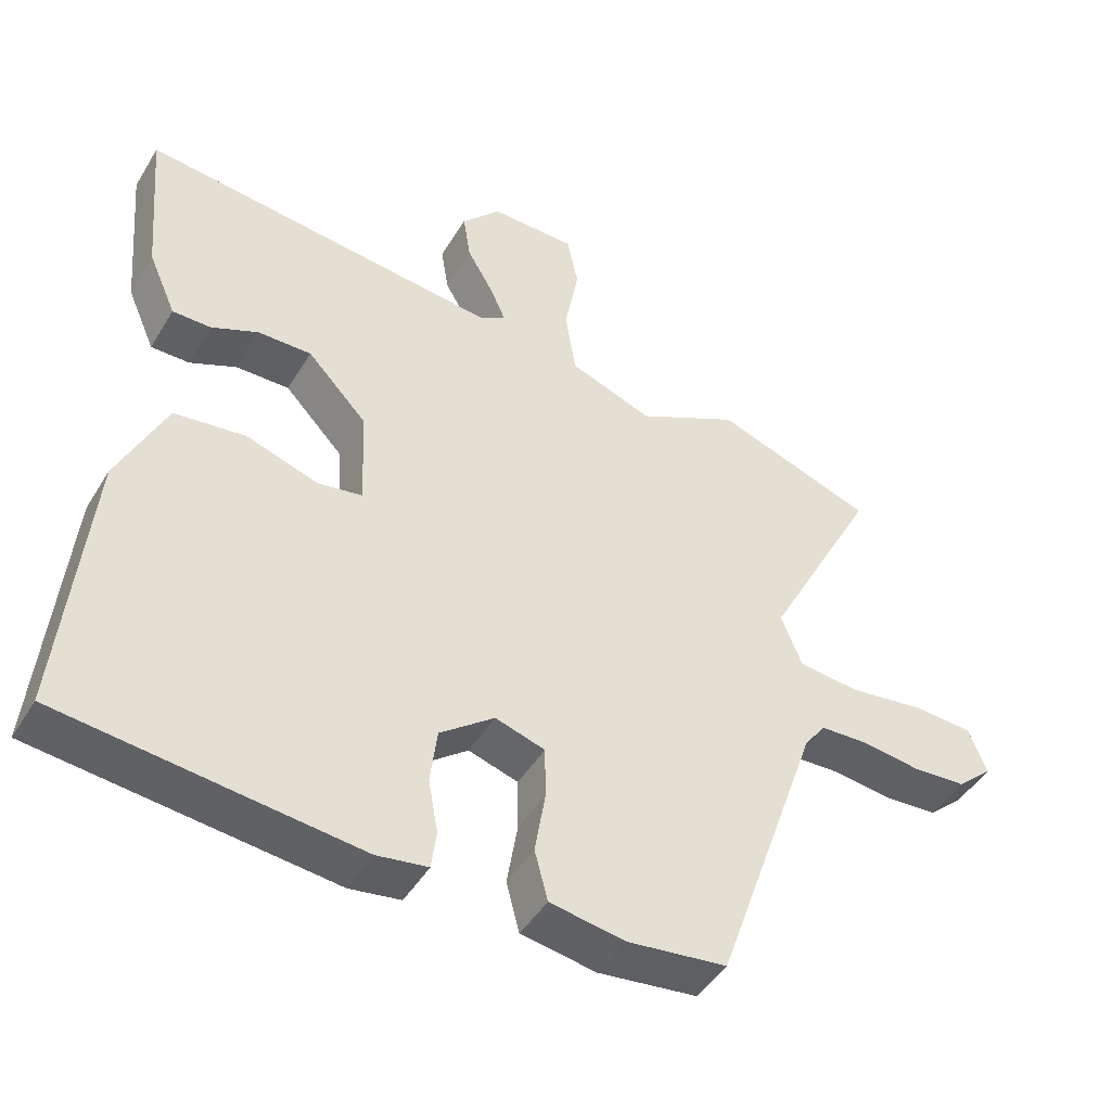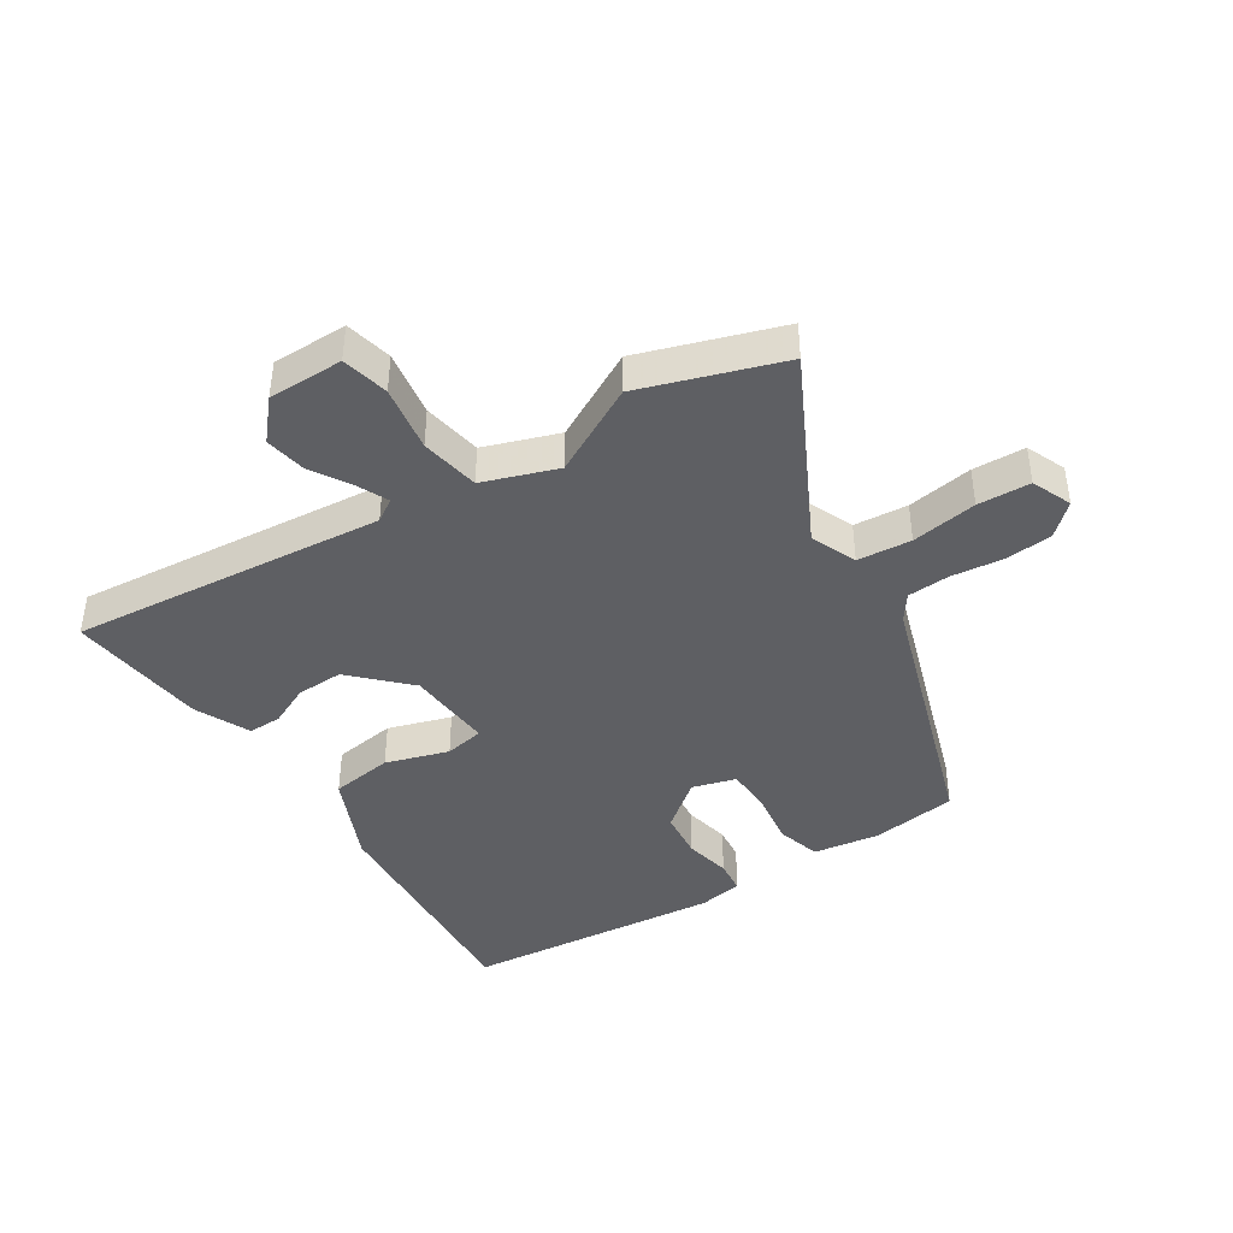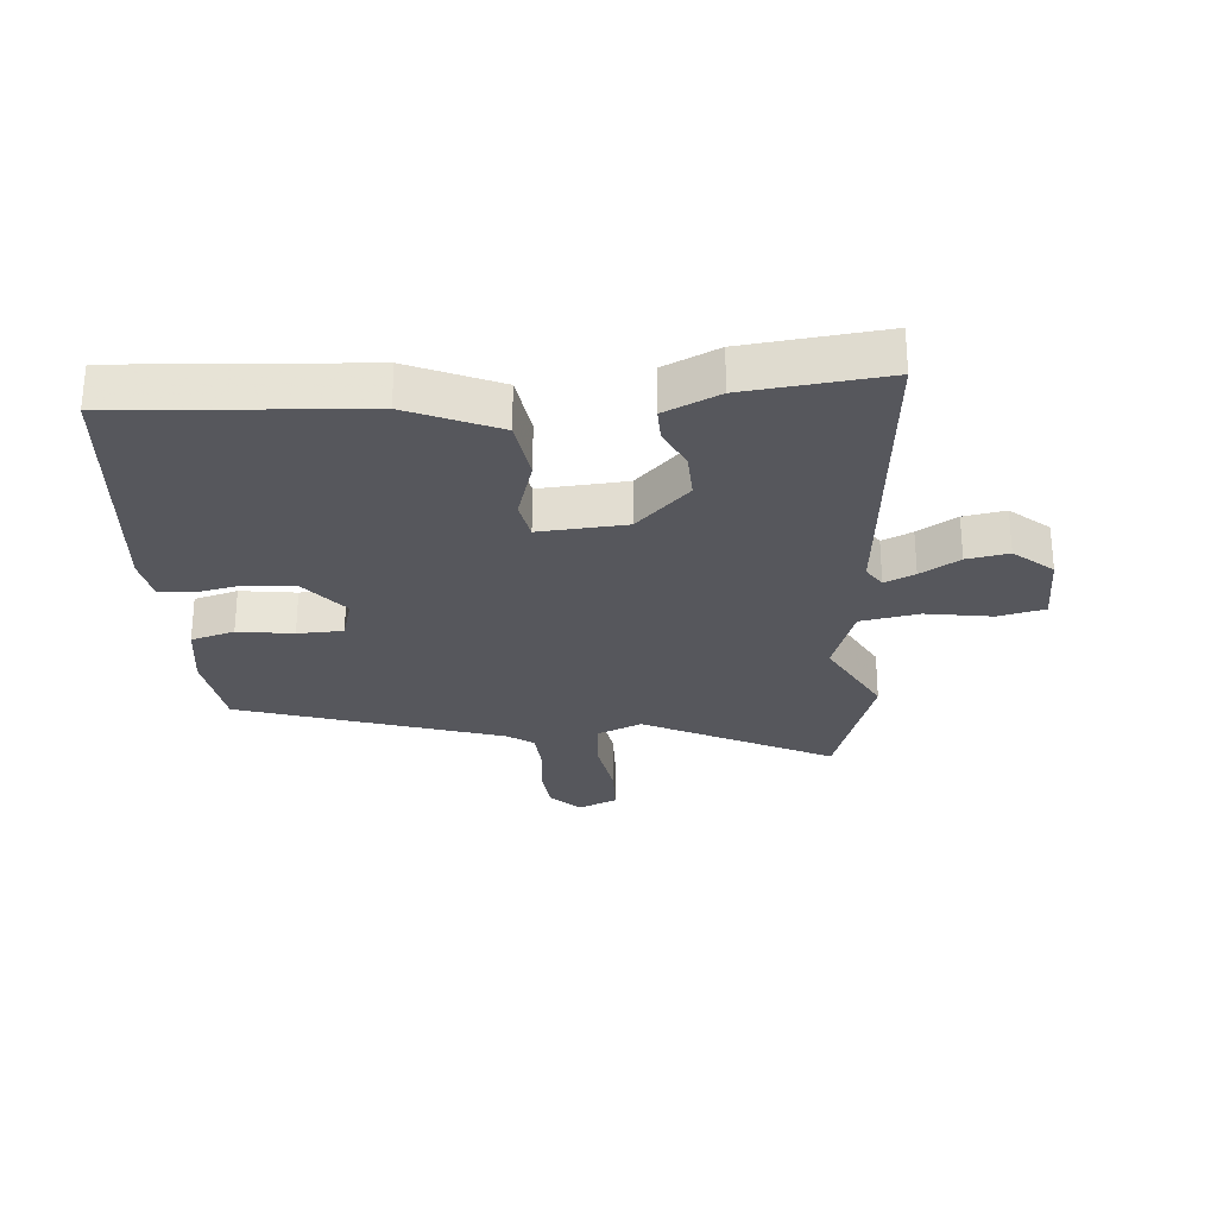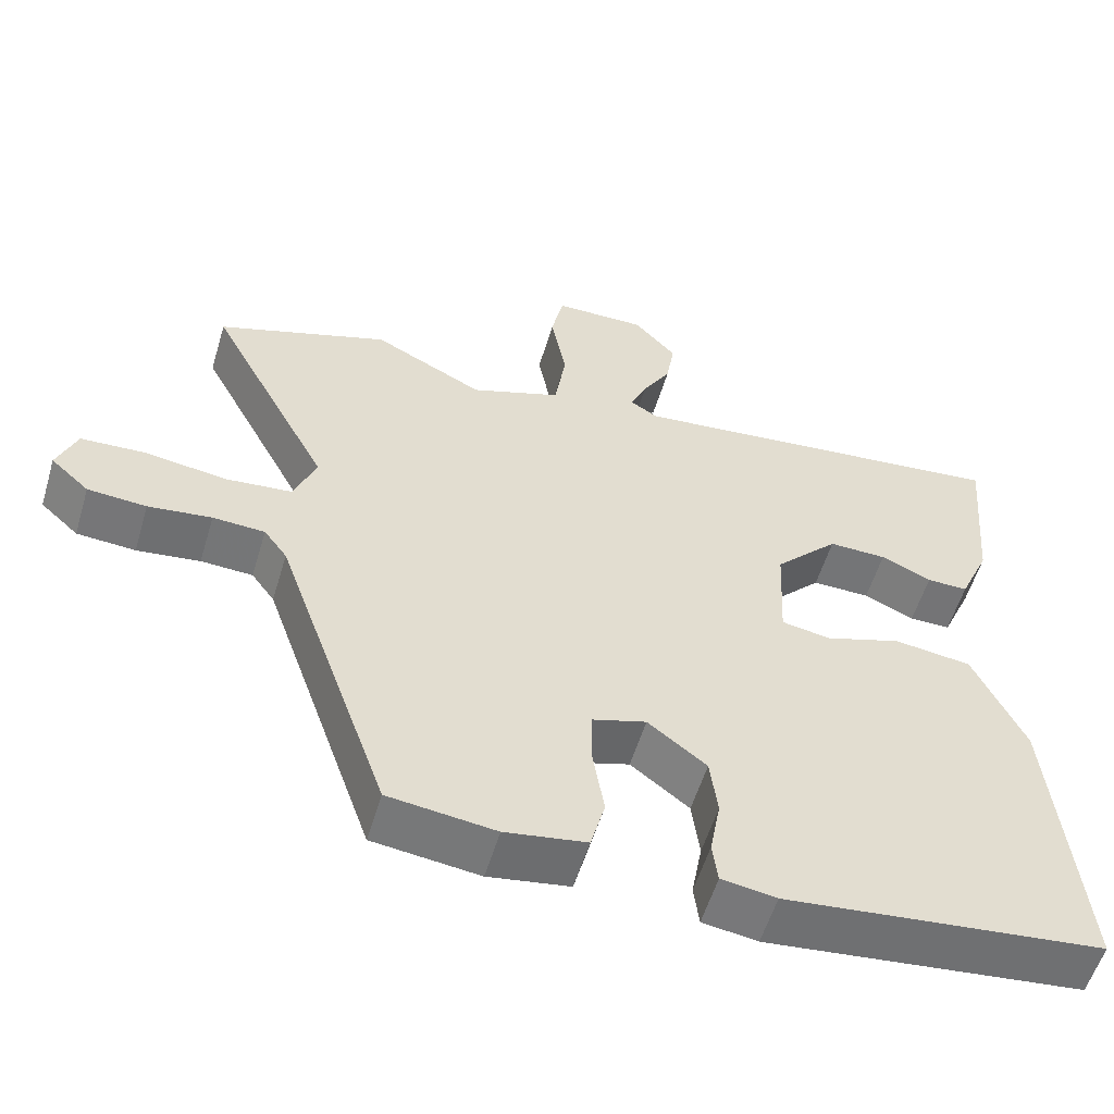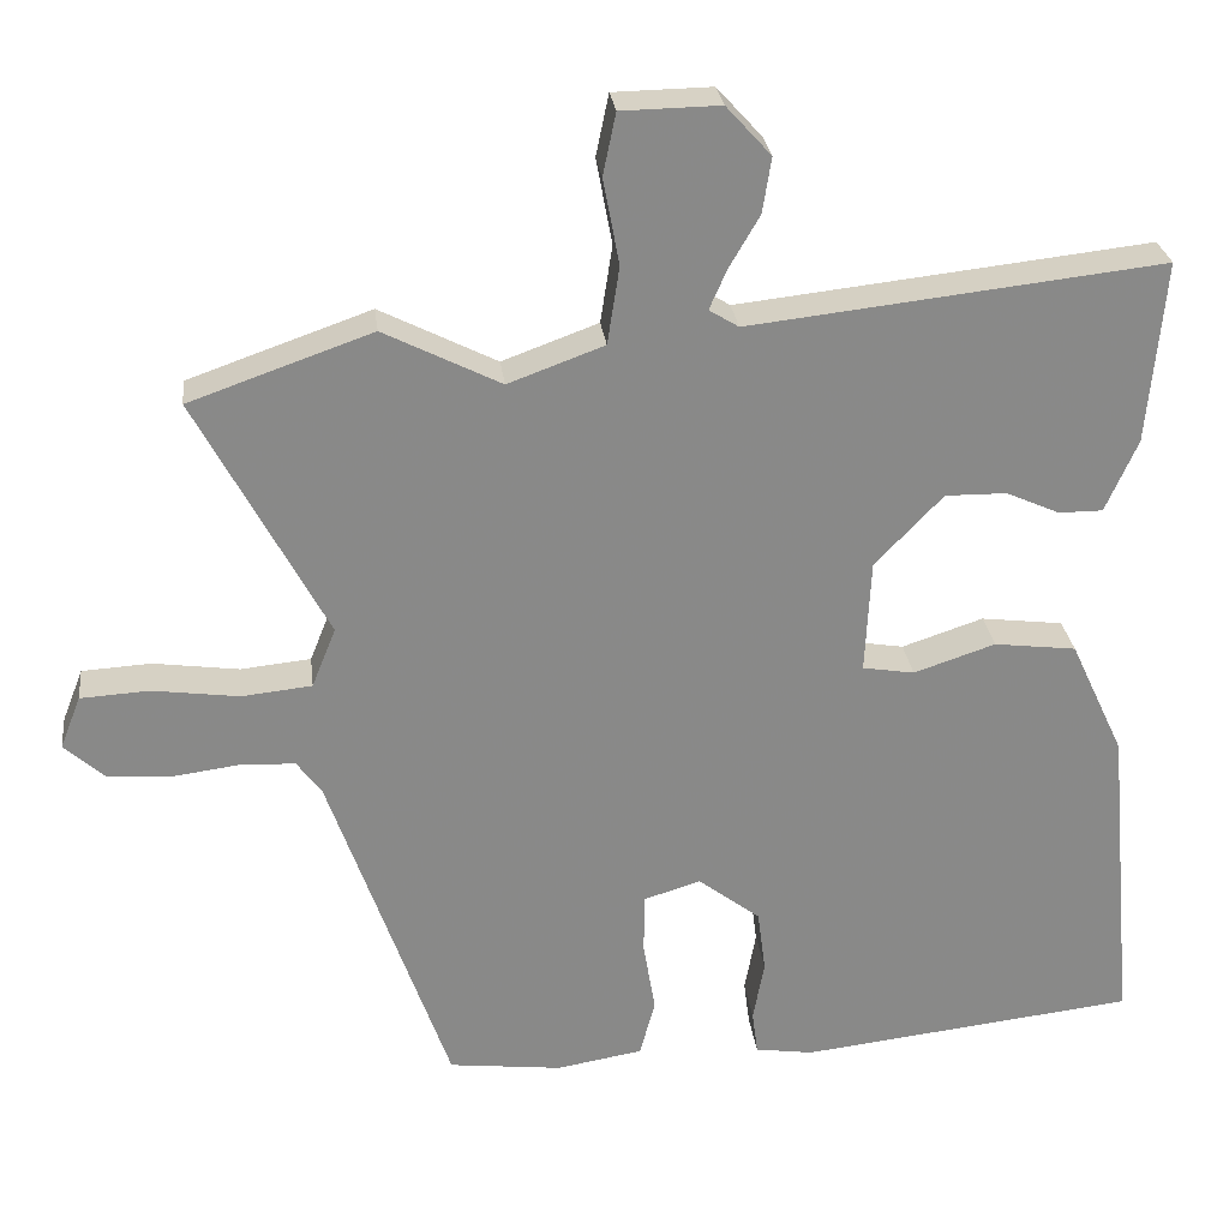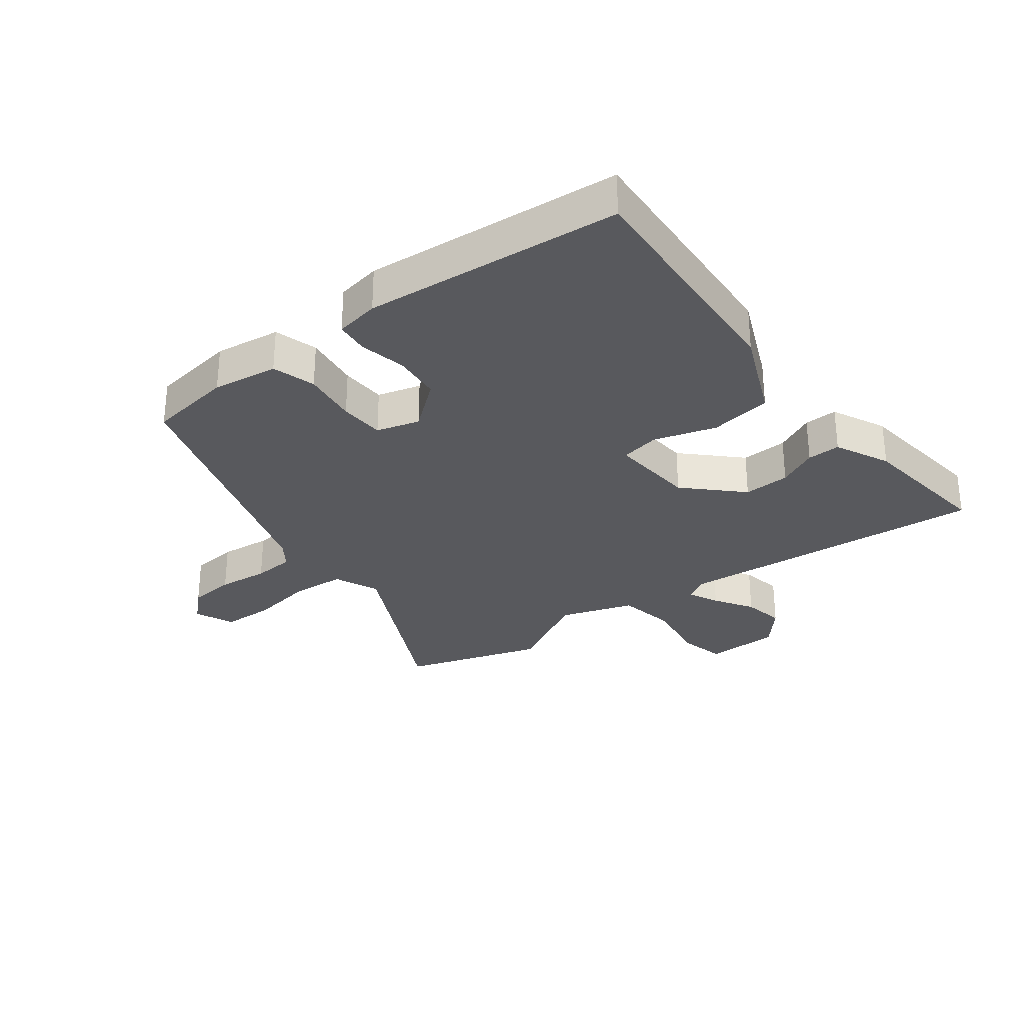
<metadata>
{"format":"obj","ext":"obj","renderer":"f3d","projection":"perspective","resolution":1024,"background":"white","views":[{"elev":-45.8,"azim":-29.6,"up":"+Z"},{"elev":-41.7,"azim":33.7,"up":"+Y"},{"elev":-27.5,"azim":-84.1,"up":"+Y"},{"elev":-56.3,"azim":163.3,"up":"+Z"},{"elev":27.4,"azim":173.2,"up":"+Z"},{"elev":-29.9,"azim":-141.1,"up":"+Y"}]}
</metadata>
<code>
v -0.54 0.07 -0.485
v -0.503 0.07 -0.088
v -0.435 0.07 0.058
v -0.332 0.07 0.071
v -0.23 0.07 0.037
v -0.165 0.07 0.048
v -0.172 0.07 0.191
v -0.257 0.07 0.28
v -0.334 0.07 0.279
v -0.401 0.07 0.249
v -0.456 0.07 0.249
v -0.496 0.07 0.34
v -0.516 0.07 0.569
v 0 0.07 0.512
v 0.037 0.07 0.535
v 0.015 0.07 0.585
v -0.023 0.07 0.65
v -0.034 0.07 0.719
v 0.022 0.07 0.781
v 0.145 0.07 0.779
v 0.161 0.07 0.702
v 0.141 0.07 0.594
v 0.156 0.07 0.497
v 0.276 0.07 0.453
v 0.422 0.07 0.527
v 0.65 0.07 0.447
v 0.488 0.07 0.142
v 0.518 0.07 0.067
v 0.606 0.07 0.058
v 0.714 0.07 0.073
v 0.8 0.07 0.068
v 0.826 0.07 0.002
v 0.775 0.07 -0.044
v 0.697 0.07 -0.049
v 0.613 0.07 -0.038
v 0.544 0.07 -0.041
v 0.513 0.07 -0.083
v 0.363 0.07 -0.512
v 0.221 0.07 -0.529
v 0.113 0.07 -0.511
v 0.094 0.07 -0.439
v 0.109 0.07 -0.348
v 0.108 0.07 -0.273
v 0.037 0.07 -0.251
v -0.041 0.07 -0.311
v -0.051 0.07 -0.39
v -0.037 0.07 -0.467
v -0.044 0.07 -0.522
v -0.117 0.07 -0.533
v -0.54 0 -0.485
v -0.503 0 -0.088
v -0.435 0 0.058
v -0.332 0 0.071
v -0.23 0 0.037
v -0.165 0 0.048
v -0.172 0 0.191
v -0.257 0 0.28
v -0.334 0 0.279
v -0.401 0 0.249
v -0.456 0 0.249
v -0.496 0 0.34
v -0.516 0 0.569
v 0 0 0.512
v 0.037 0 0.535
v 0.015 0 0.585
v -0.023 0 0.65
v -0.034 0 0.719
v 0.022 0 0.781
v 0.145 0 0.779
v 0.161 0 0.702
v 0.141 0 0.594
v 0.156 0 0.497
v 0.276 0 0.453
v 0.422 0 0.527
v 0.65 0 0.447
v 0.488 0 0.142
v 0.518 0 0.067
v 0.606 0 0.058
v 0.714 0 0.073
v 0.8 0 0.068
v 0.826 0 0.002
v 0.775 0 -0.044
v 0.697 0 -0.049
v 0.613 0 -0.038
v 0.544 0 -0.041
v 0.513 0 -0.083
v 0.363 0 -0.512
v 0.221 0 -0.529
v 0.113 0 -0.511
v 0.094 0 -0.439
v 0.109 0 -0.348
v 0.108 0 -0.273
v 0.037 0 -0.251
v -0.041 0 -0.311
v -0.051 0 -0.39
v -0.037 0 -0.467
v -0.044 0 -0.522
v -0.117 0 -0.533
f 3 4 5
f 2 3 5
f 1 2 5
f 49 1 5
f 48 49 5
f 47 48 5
f 46 47 5
f 45 46 5 6
f 44 45 6 7
f 43 44 7
f 40 41 42
f 39 40 42
f 38 39 42
f 37 38 42
f 36 37 42 43
f 33 34 35
f 32 33 35
f 31 32 35
f 30 31 35
f 29 30 35
f 28 29 35 36
f 36 43 7
f 28 36 7
f 27 28 7
f 26 27 7
f 25 26 7
f 24 25 7
f 20 21 22
f 19 20 22
f 18 19 22
f 17 18 22
f 16 17 22
f 15 16 22 23
f 24 7 8
f 23 24 8
f 15 23 8
f 14 15 8
f 12 13 14
f 11 12 14
f 10 11 14
f 9 10 14
f 8 9 14
f 54 53 52
f 54 52 51
f 54 51 50
f 54 50 98
f 54 98 97
f 54 97 96
f 54 96 95
f 55 54 95 94
f 56 55 94 93
f 56 93 92
f 91 90 89
f 91 89 88
f 91 88 87
f 91 87 86
f 92 91 86 85
f 84 83 82
f 84 82 81
f 84 81 80
f 84 80 79
f 84 79 78
f 85 84 78 77
f 56 92 85
f 56 85 77
f 56 77 76
f 56 76 75
f 56 75 74
f 56 74 73
f 71 70 69
f 71 69 68
f 71 68 67
f 71 67 66
f 71 66 65
f 72 71 65 64
f 57 56 73
f 57 73 72
f 57 72 64
f 57 64 63
f 63 62 61
f 63 61 60
f 63 60 59
f 63 59 58
f 63 58 57
f 1 50 51 2
f 2 51 52 3
f 3 52 53 4
f 4 53 54 5
f 5 54 55 6
f 6 55 56 7
f 7 56 57 8
f 8 57 58 9
f 9 58 59 10
f 10 59 60 11
f 11 60 61 12
f 12 61 62 13
f 13 62 63 14
f 14 63 64 15
f 15 64 65 16
f 16 65 66 17
f 17 66 67 18
f 18 67 68 19
f 19 68 69 20
f 20 69 70 21
f 21 70 71 22
f 22 71 72 23
f 23 72 73 24
f 24 73 74 25
f 25 74 75 26
f 26 75 76 27
f 27 76 77 28
f 28 77 78 29
f 29 78 79 30
f 30 79 80 31
f 31 80 81 32
f 32 81 82 33
f 33 82 83 34
f 34 83 84 35
f 35 84 85 36
f 36 85 86 37
f 37 86 87 38
f 38 87 88 39
f 39 88 89 40
f 40 89 90 41
f 41 90 91 42
f 42 91 92 43
f 43 92 93 44
f 44 93 94 45
f 45 94 95 46
f 46 95 96 47
f 47 96 97 48
f 48 97 98 49
f 49 98 50 1

</code>
